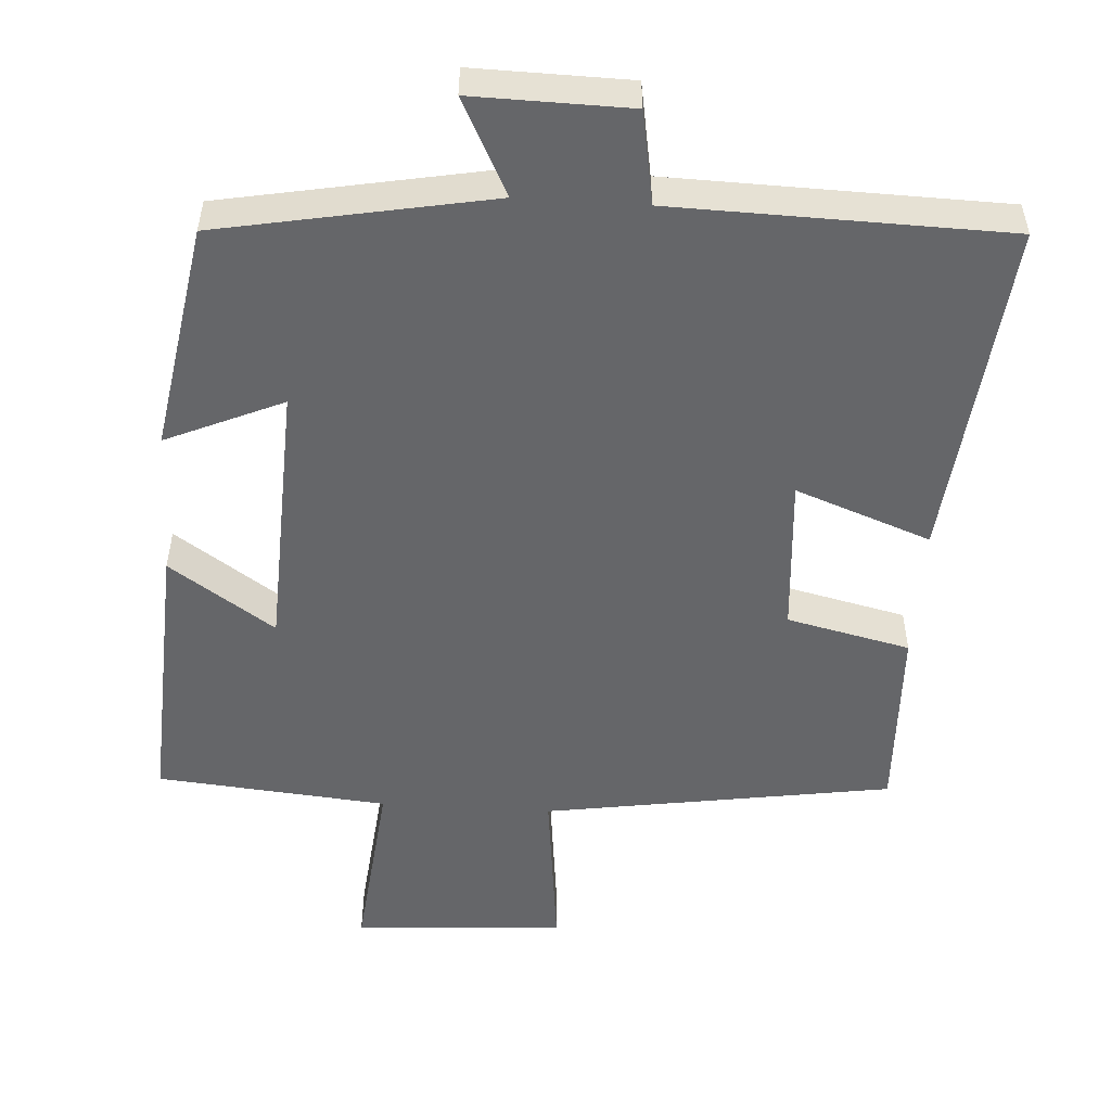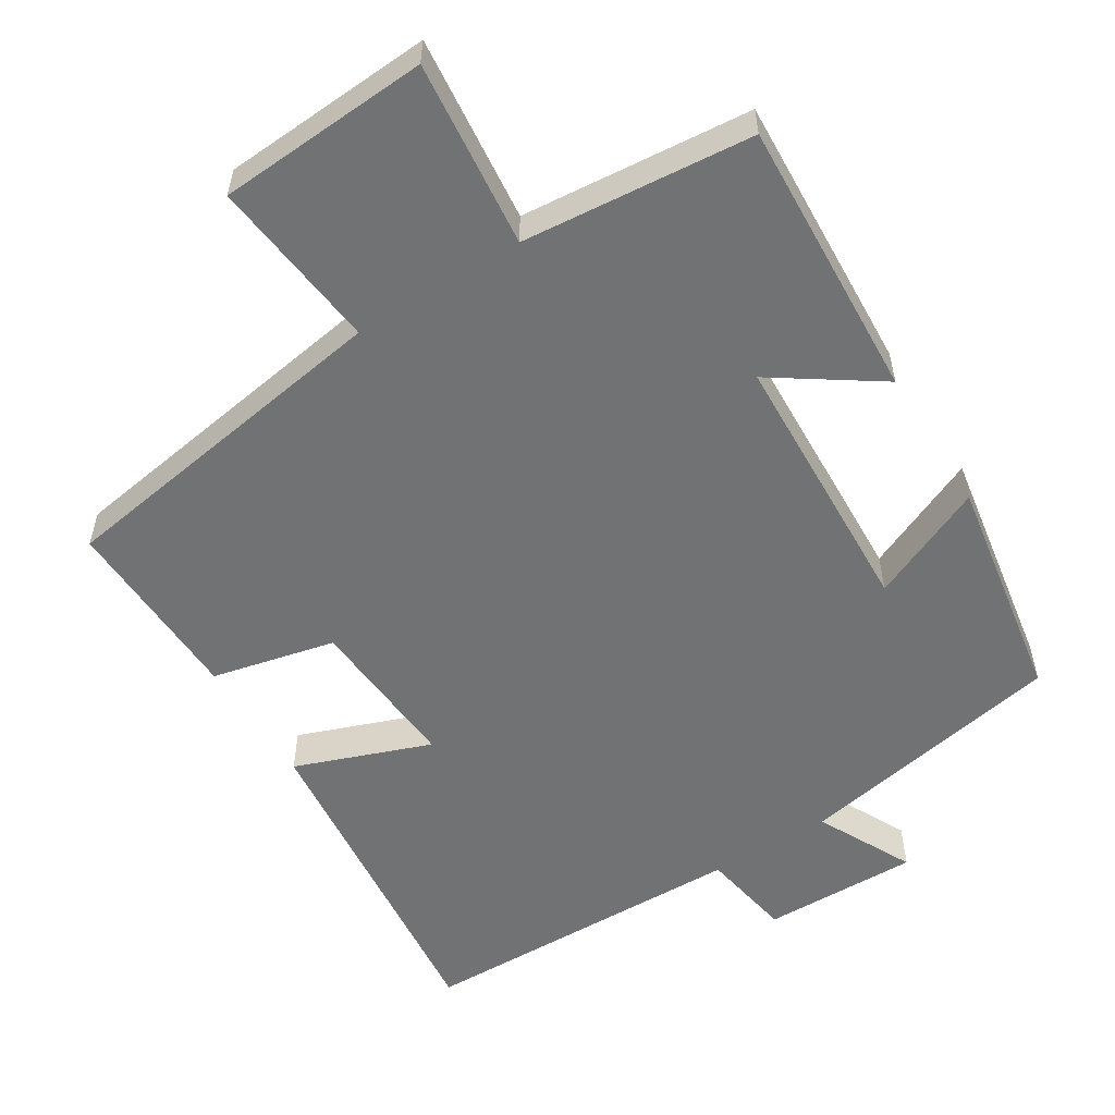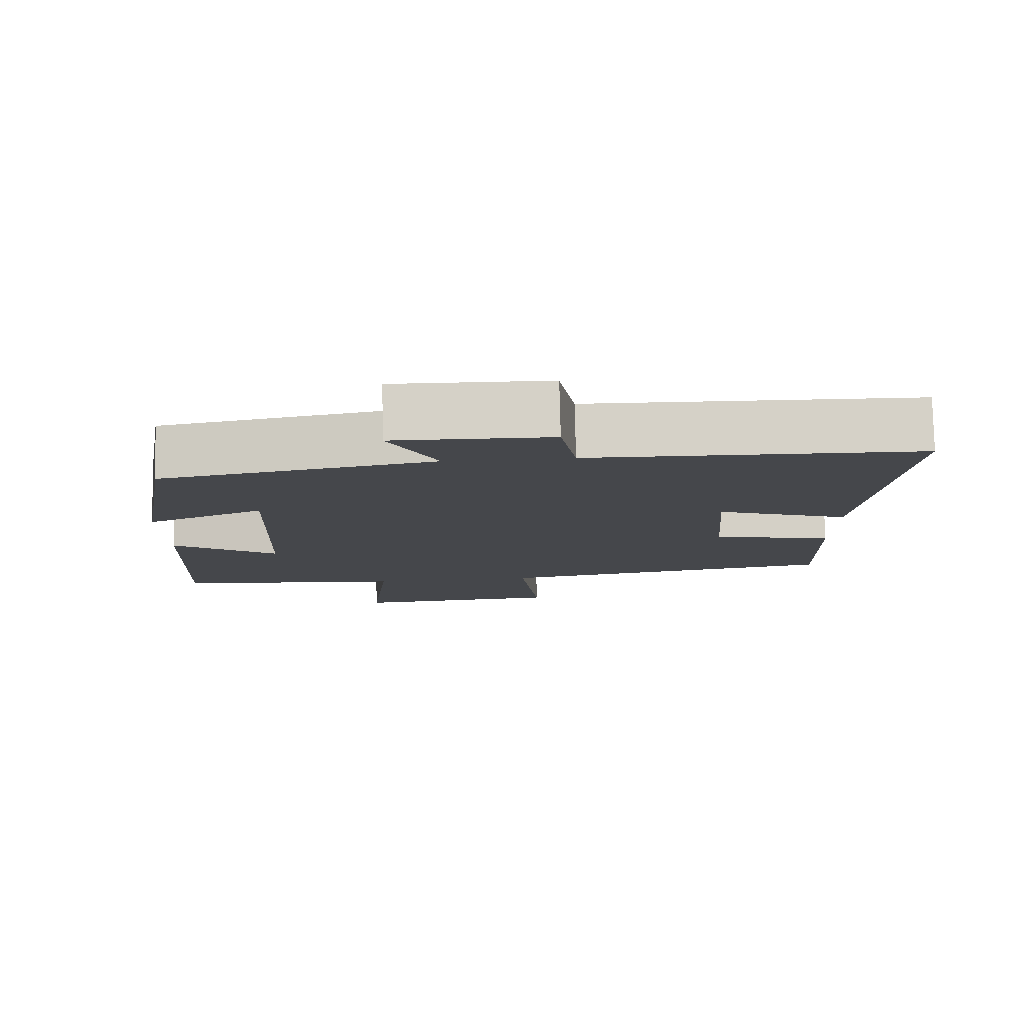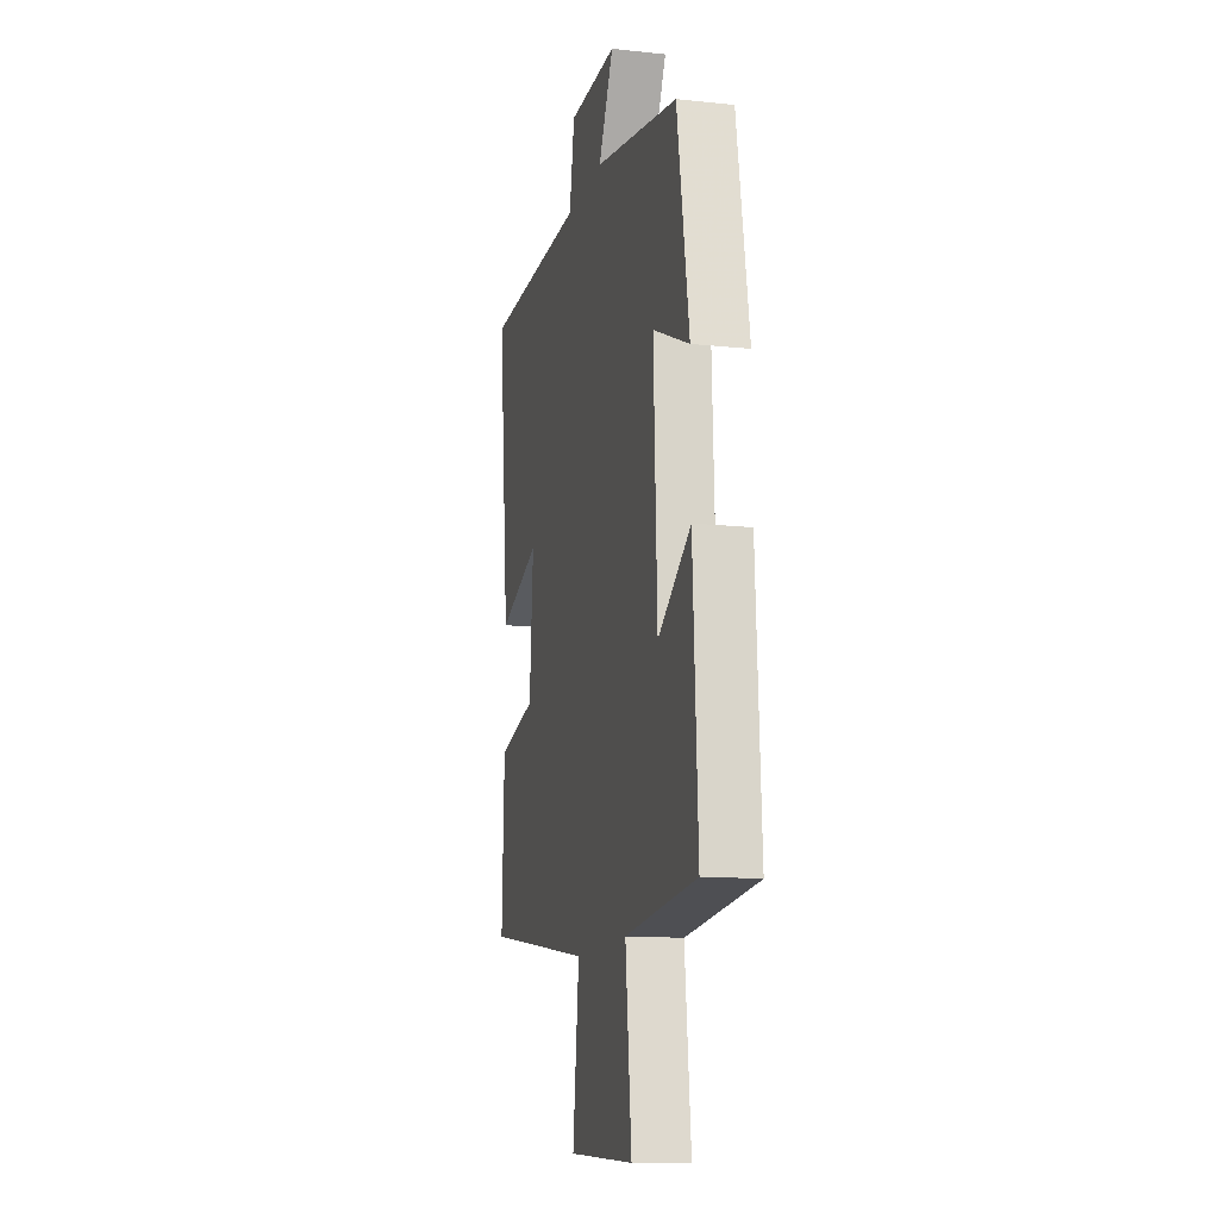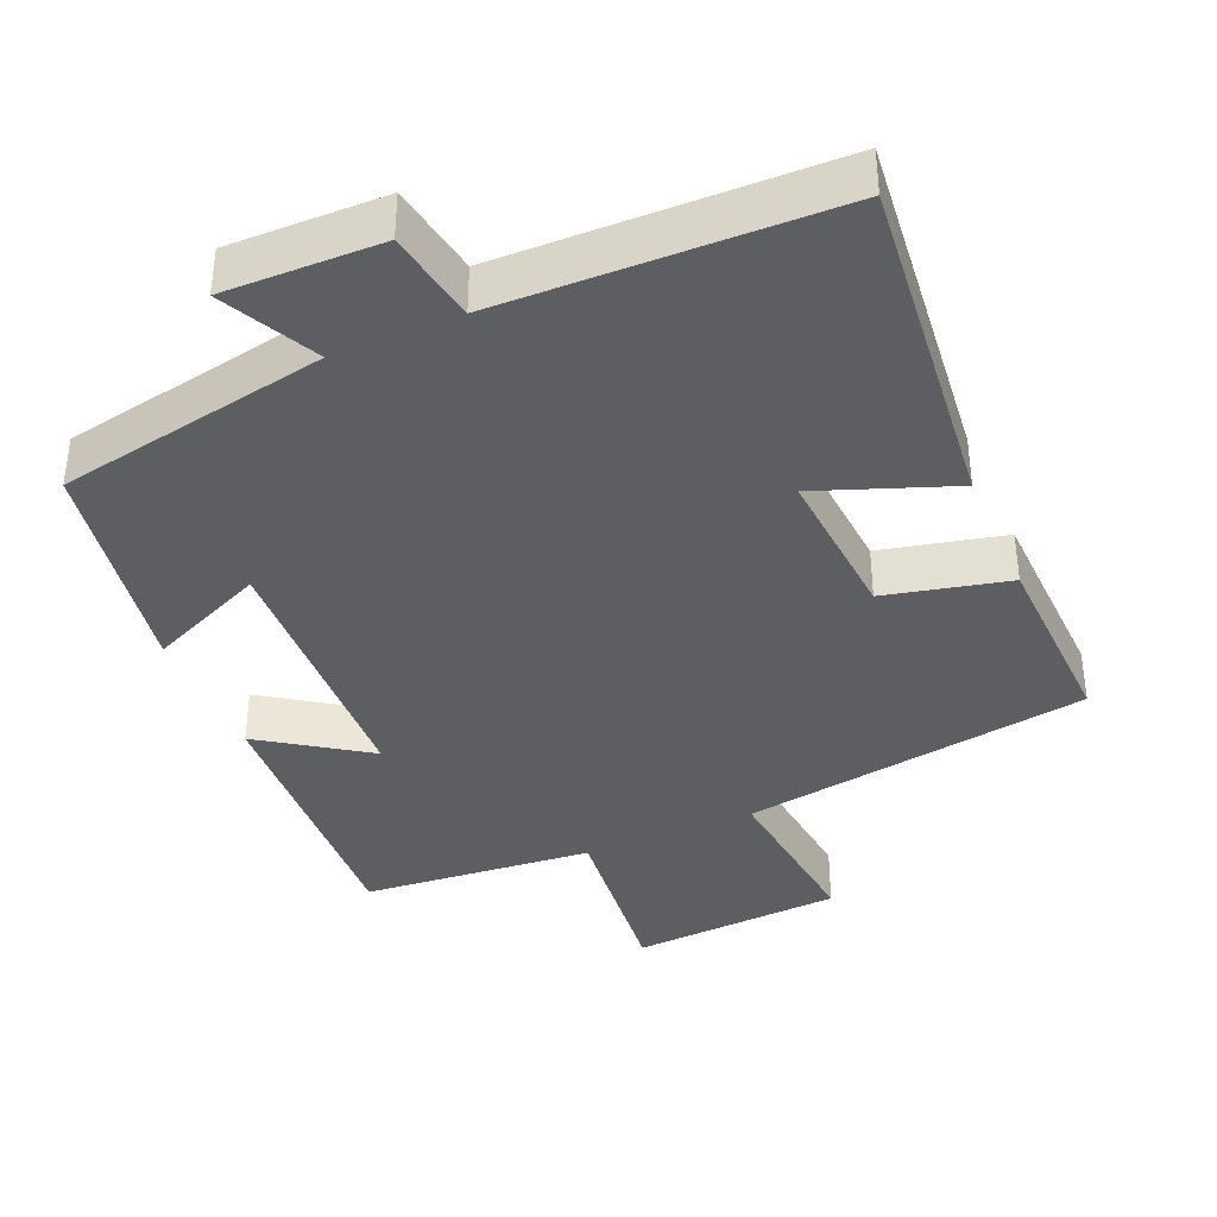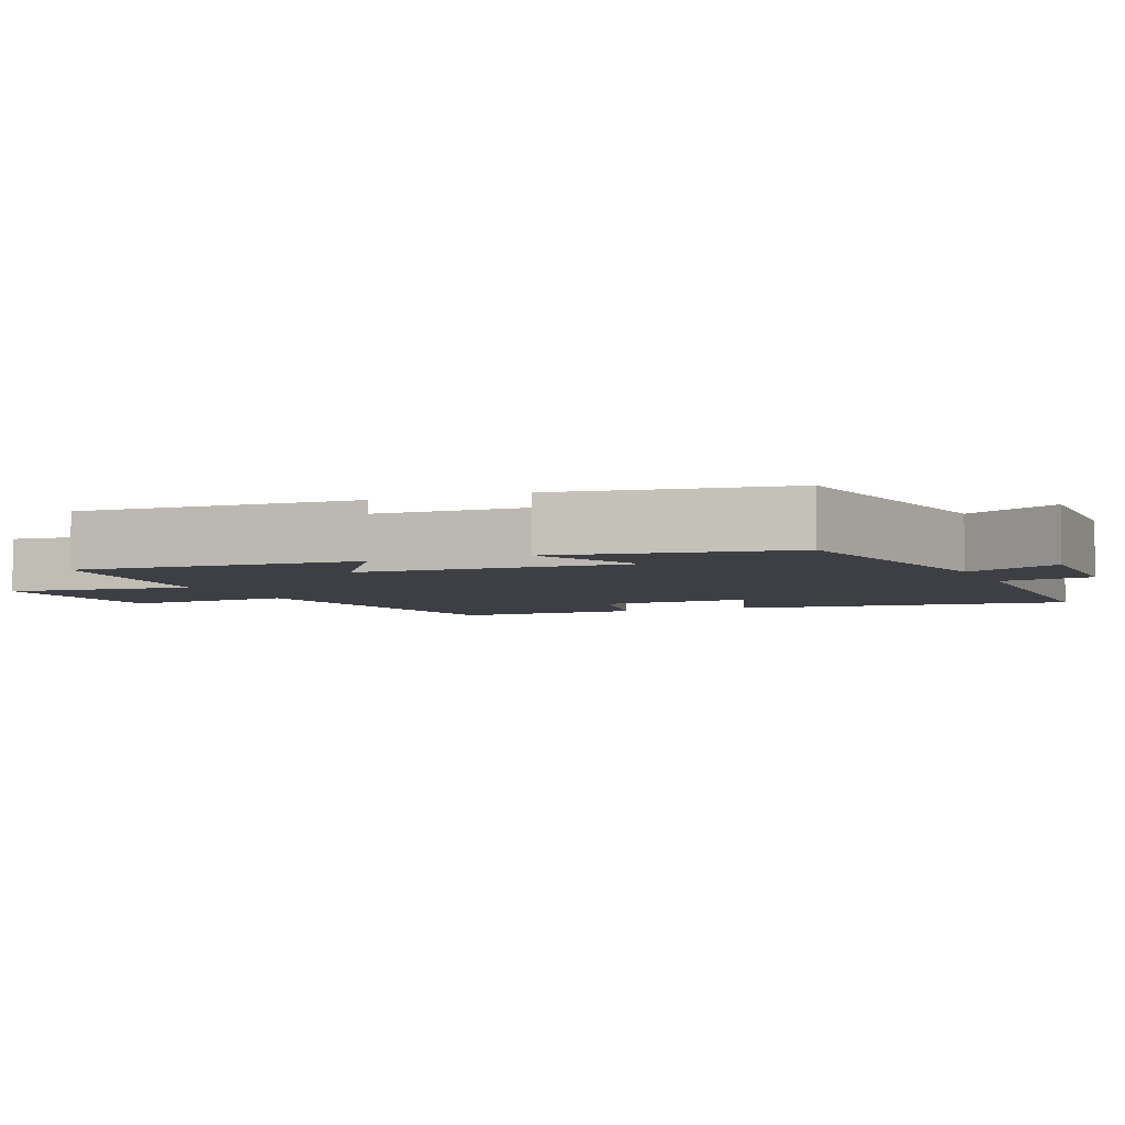
<metadata>
{"format":"obj","ext":"obj","renderer":"f3d","projection":"perspective","resolution":1024,"background":"white","views":[{"elev":-51.9,"azim":-3.6,"up":"+Y"},{"elev":-55.5,"azim":-148.0,"up":"+Y"},{"elev":79.7,"azim":-1.4,"up":"+Z"},{"elev":-13.1,"azim":-103.8,"up":"+Z"},{"elev":-38.2,"azim":23.3,"up":"+Y"},{"elev":-4.5,"azim":-67.0,"up":"+Y"}]}
</metadata>
<code>
v -0.447 0.07 0.431
v -0.076 0.07 0.5
v -0.142 0.07 0.631
v 0.072 0.07 0.627
v 0.094 0.07 0.5
v 0.549 0.07 0.489
v 0.5 0.07 0.022
v 0.315 0.07 0.091
v 0.331 0.07 -0.125
v 0.5 0.07 -0.164
v 0.509 0.07 -0.426
v 0.031 0.07 -0.5
v 0.058 0.07 -0.738
v -0.232 0.07 -0.756
v -0.205 0.07 -0.5
v -0.521 0.07 -0.471
v -0.5 0.07 -0.085
v -0.356 0.07 -0.183
v -0.34 0.07 0.189
v -0.5 0.07 0.119
v -0.447 0 0.431
v -0.076 0 0.5
v -0.142 0 0.631
v 0.072 0 0.627
v 0.094 0 0.5
v 0.549 0 0.489
v 0.5 0 0.022
v 0.315 0 0.091
v 0.331 0 -0.125
v 0.5 0 -0.164
v 0.509 0 -0.426
v 0.031 0 -0.5
v 0.058 0 -0.738
v -0.232 0 -0.756
v -0.205 0 -0.5
v -0.521 0 -0.471
v -0.5 0 -0.085
v -0.356 0 -0.183
v -0.34 0 0.189
v -0.5 0 0.119
f 19 20 1 2
f 18 19 2
f 15 16 17 18
f 15 18 2
f 12 13 14 15
f 12 15 2
f 9 10 11 12
f 8 9 12 2
f 5 6 7 8
f 5 8 2 3
f 3 4 5
f 22 21 40 39
f 22 39 38
f 38 37 36 35
f 22 38 35
f 35 34 33 32
f 22 35 32
f 32 31 30 29
f 22 32 29 28
f 28 27 26 25
f 23 22 28 25
f 25 24 23
f 1 21 22 2
f 2 22 23 3
f 3 23 24 4
f 4 24 25 5
f 5 25 26 6
f 6 26 27 7
f 7 27 28 8
f 8 28 29 9
f 9 29 30 10
f 10 30 31 11
f 11 31 32 12
f 12 32 33 13
f 13 33 34 14
f 14 34 35 15
f 15 35 36 16
f 16 36 37 17
f 17 37 38 18
f 18 38 39 19
f 19 39 40 20
f 20 40 21 1

</code>
